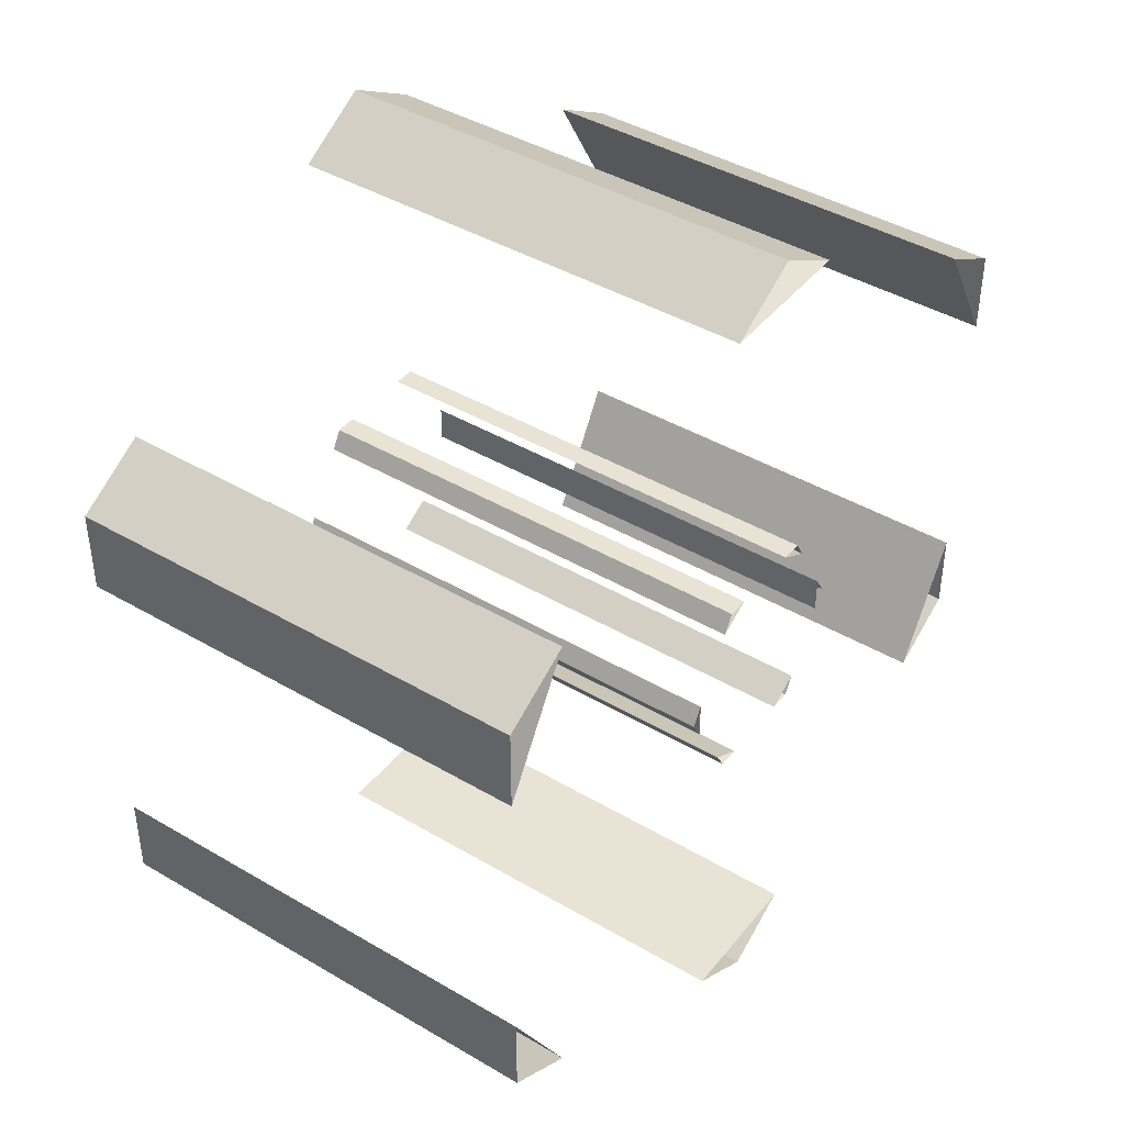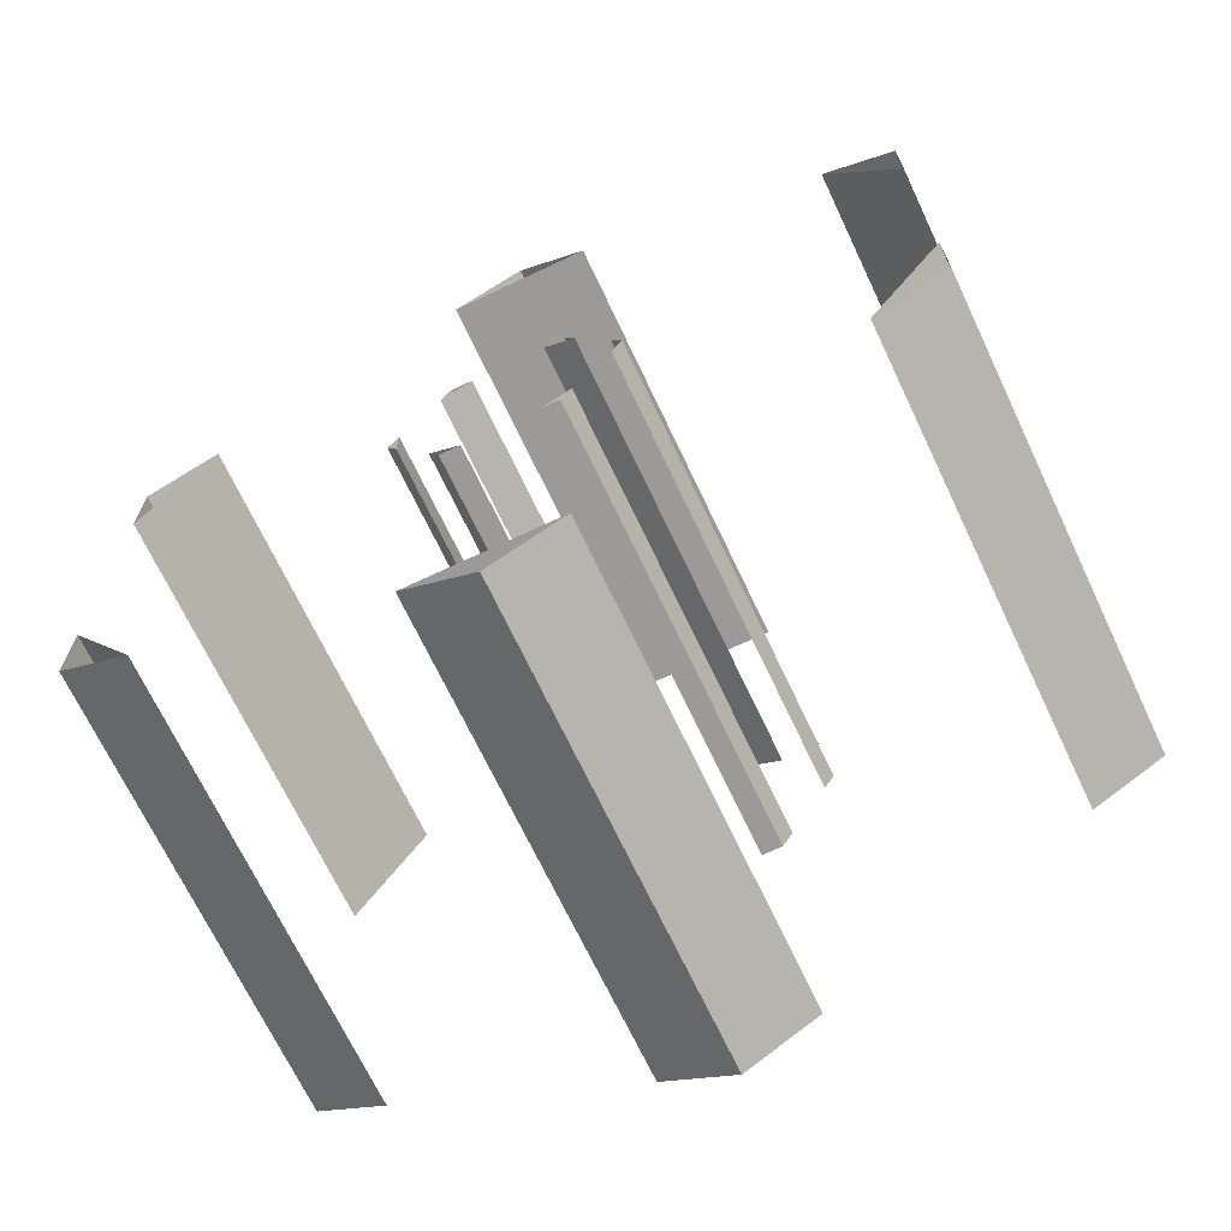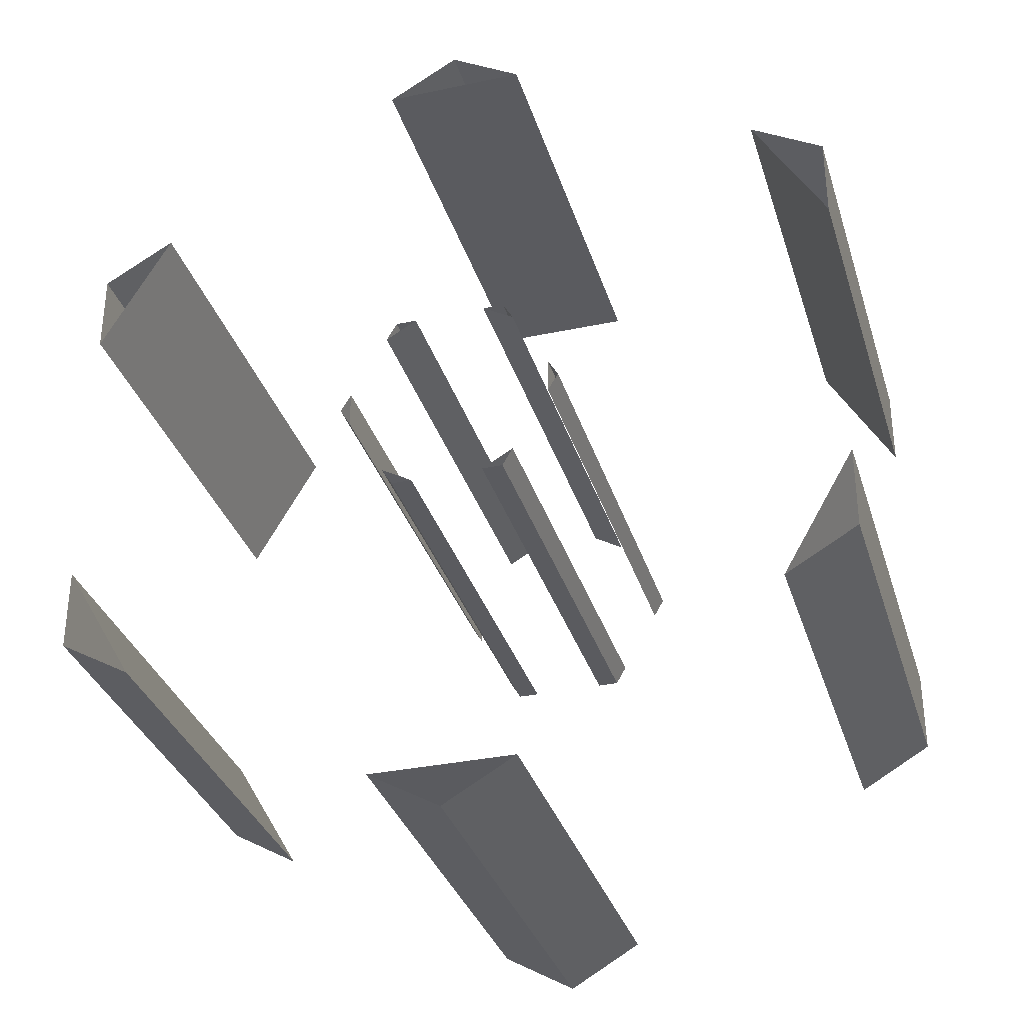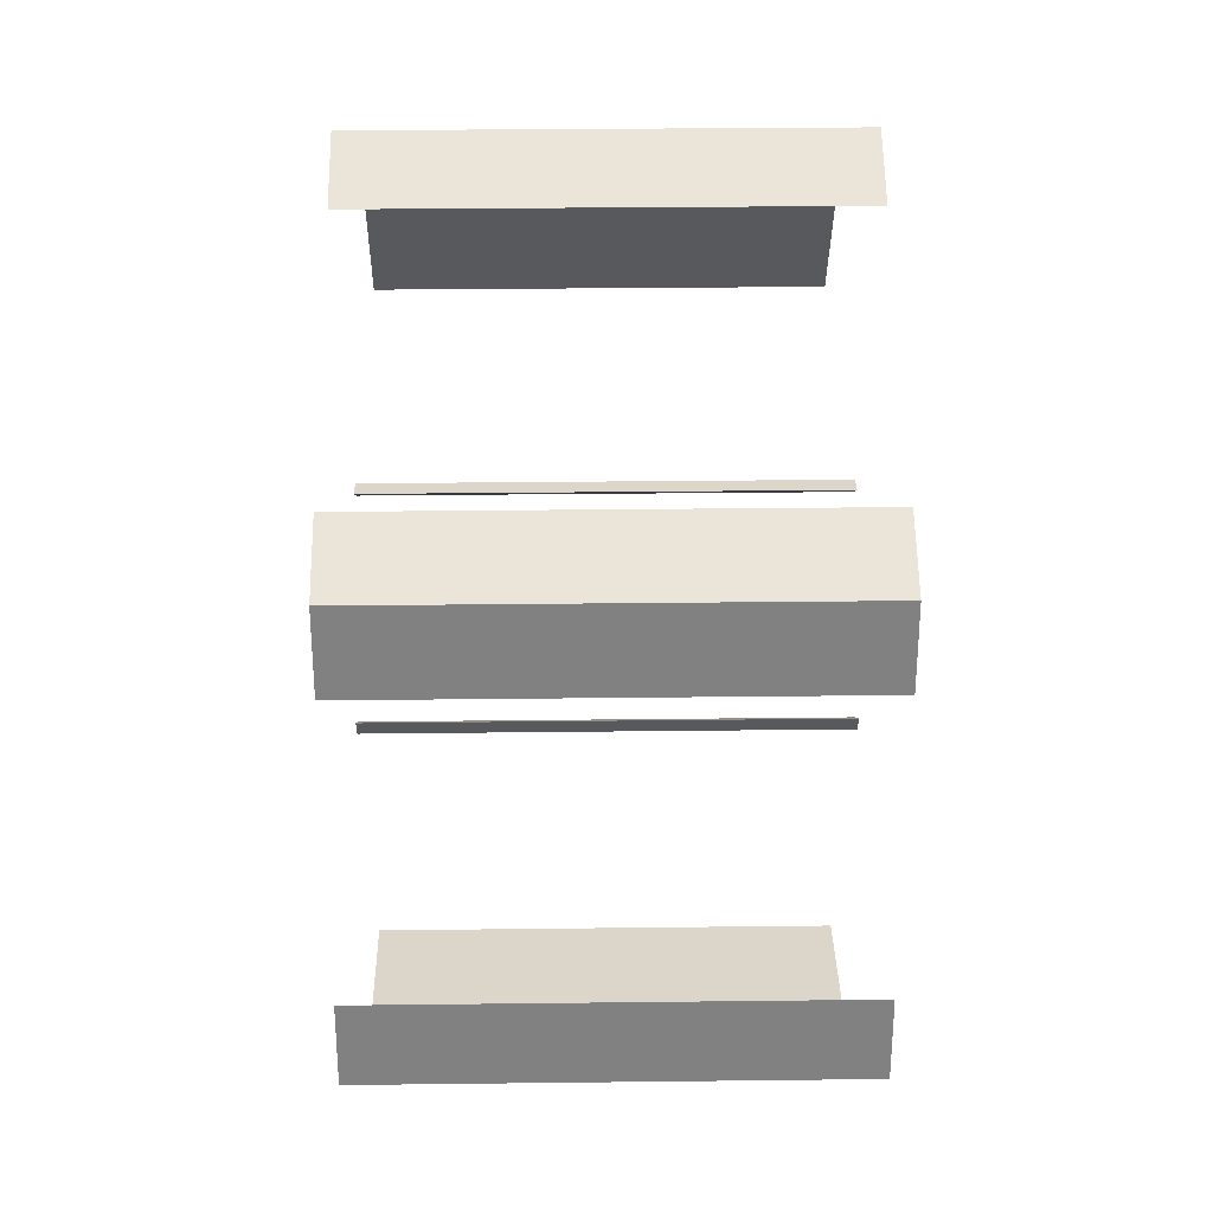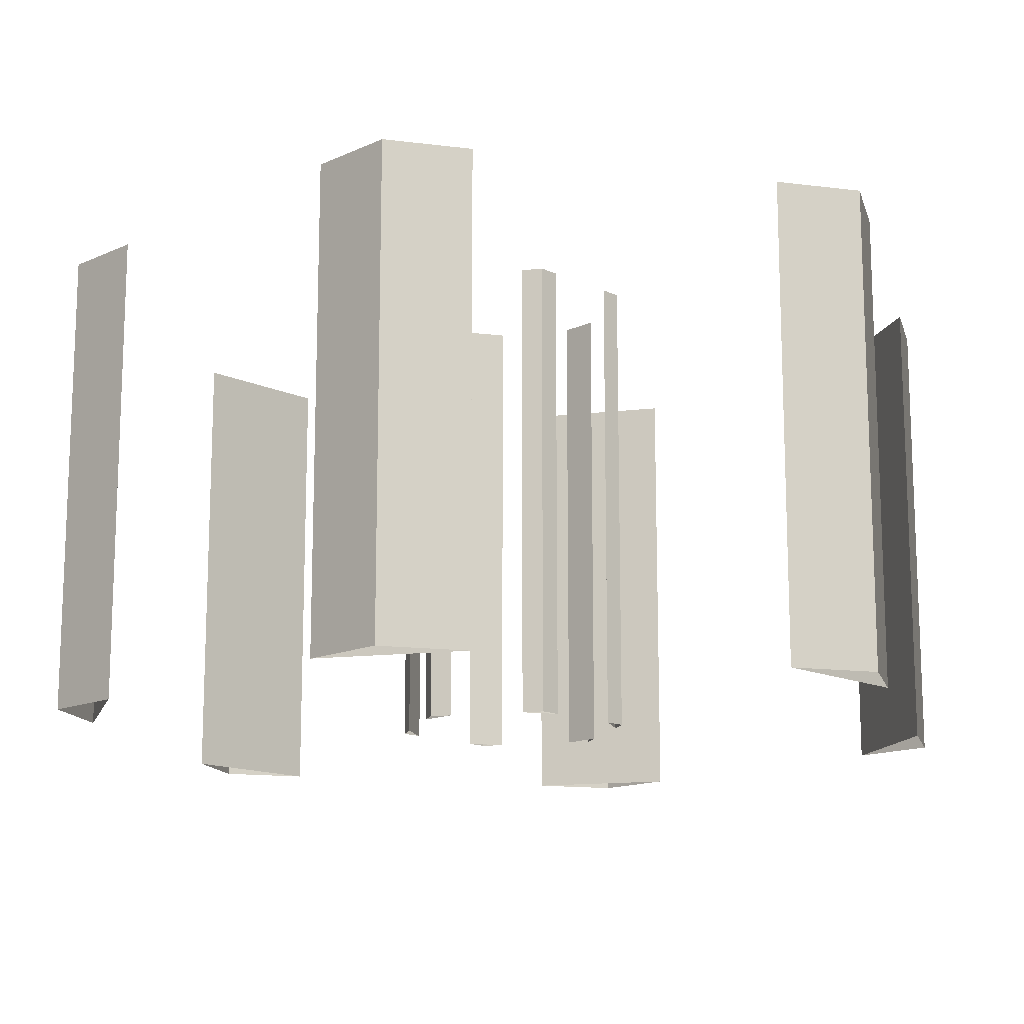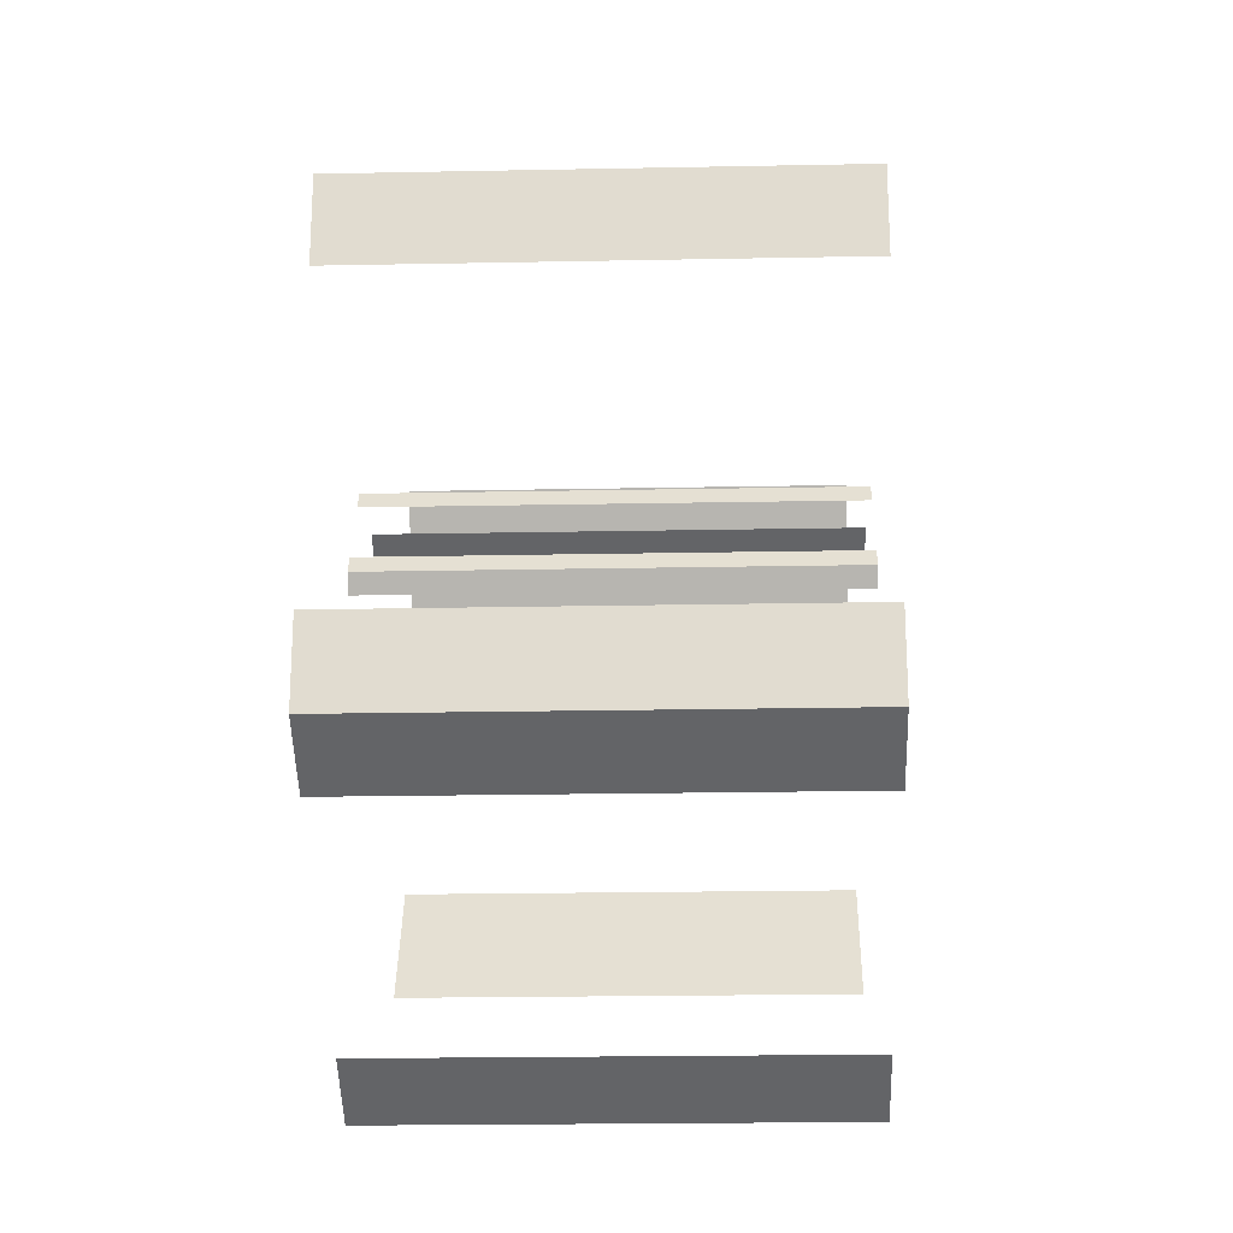
<metadata>
{"format":"obj","ext":"obj","renderer":"f3d","projection":"perspective","resolution":1024,"background":"white","views":[{"elev":42.3,"azim":125.2,"up":"+Z"},{"elev":-69.3,"azim":25.3,"up":"+Z"},{"elev":-33.1,"azim":16.3,"up":"+Z"},{"elev":29.7,"azim":-91.0,"up":"+Z"},{"elev":-14.3,"azim":134.6,"up":"+Y"},{"elev":-21.3,"azim":-88.0,"up":"+Z"}]}
</metadata>
<code>
o Circle.002
v 0 -0.5 -1
v -0.866 -0.5 -0.5
v -0.866 -0.5 0.5
v 0 -0.5 1
v 0.866 -0.5 0.5
v 0.866 -0.5 -0.5
v 0 0.5 -1
v -0.866 0.5 -0.5
v -0.866 0.5 0.5
v 0 0.5 1
v 0.866 0.5 0.5
v 0.866 0.5 -0.5
v 0.709 0.5 0.5907
v 0.1571 0.5 0.9093
v 0.709 -0.5 0.5907
v 0.1571 -0.5 0.9093
v 0.866 0.5 -0.3187
v 0.866 0.5 0.3187
v 0.866 -0.5 -0.3187
v 0.866 -0.5 0.3187
v 0.709 -0.5 -0.5907
v 0.1571 -0.5 -0.9093
v 0.709 0.5 -0.5907
v 0.1571 0.5 -0.9093
v -0.709 0.5 -0.5907
v -0.1571 0.5 -0.9093
v -0.709 -0.5 -0.5907
v -0.1571 -0.5 -0.9093
v -0.866 0.5 0.3187
v -0.866 0.5 -0.3187
v -0.866 -0.5 0.3187
v -0.866 -0.5 -0.3187
v -0.709 0.5 0.5907
v -0.1571 0.5 0.9093
v -0.709 -0.5 0.5907
v -0.1571 -0.5 0.9093
v -0.125 -0.5 -0.2165
v -0.25 -0.5 0
v -0.125 -0.5 0.2165
v 0.125 -0.5 0.2165
v 0.25 -0.5 0
v 0.125 -0.5 -0.2165
v -0.125 0.5 -0.2165
v -0.25 0.5 0
v -0.125 0.5 0.2165
v 0.125 0.5 0.2165
v 0.25 0.5 0
v 0.125 0.5 -0.2165
v 0.2273 0.5 0.03926
v 0.1477 0.5 0.1772
v 0.2273 -0.5 0.03926
v 0.1477 -0.5 0.1772
v 0.1477 0.5 -0.1772
v 0.2273 0.5 -0.03926
v 0.1477 -0.5 -0.1772
v 0.2273 -0.5 -0.03926
v 0.07966 -0.5 -0.2165
v -0.07966 -0.5 -0.2165
v 0.07966 0.5 -0.2165
v -0.07966 0.5 -0.2165
v -0.2273 0.5 -0.03926
v -0.1477 0.5 -0.1772
v -0.2273 -0.5 -0.03926
v -0.1477 -0.5 -0.1772
v -0.1477 0.5 0.1772
v -0.2273 0.5 0.03926
v -0.1477 -0.5 0.1772
v -0.2273 -0.5 0.03926
v -0.07966 0.5 0.2165
v 0.07966 0.5 0.2165
v -0.07966 -0.5 0.2165
v 0.07966 -0.5 0.2165
f 10 4 16 14
f 5 11 13 15
f 11 5 20 18
f 6 12 17 19
f 12 6 21 23
f 1 7 24 22
f 26 7 1 28
f 27 2 8 25
f 30 8 2 32
f 31 3 9 29
f 4 10 34 36
f 9 3 35 33
f 28 22 24 26
f 32 27 25 30
f 31 29 33 35
f 34 14 16 36
f 15 13 18 20
f 17 23 21 19
f 46 40 52 50
f 41 47 49 51
f 47 41 56 54
f 42 48 53 55
f 48 42 57 59
f 37 43 60 58
f 62 43 37 64
f 63 38 44 61
f 66 44 38 68
f 67 39 45 65
f 40 46 70 72
f 45 39 71 69
f 64 58 60 62
f 68 63 61 66
f 67 65 69 71
f 70 50 52 72
f 51 49 54 56
f 53 59 57 55

</code>
